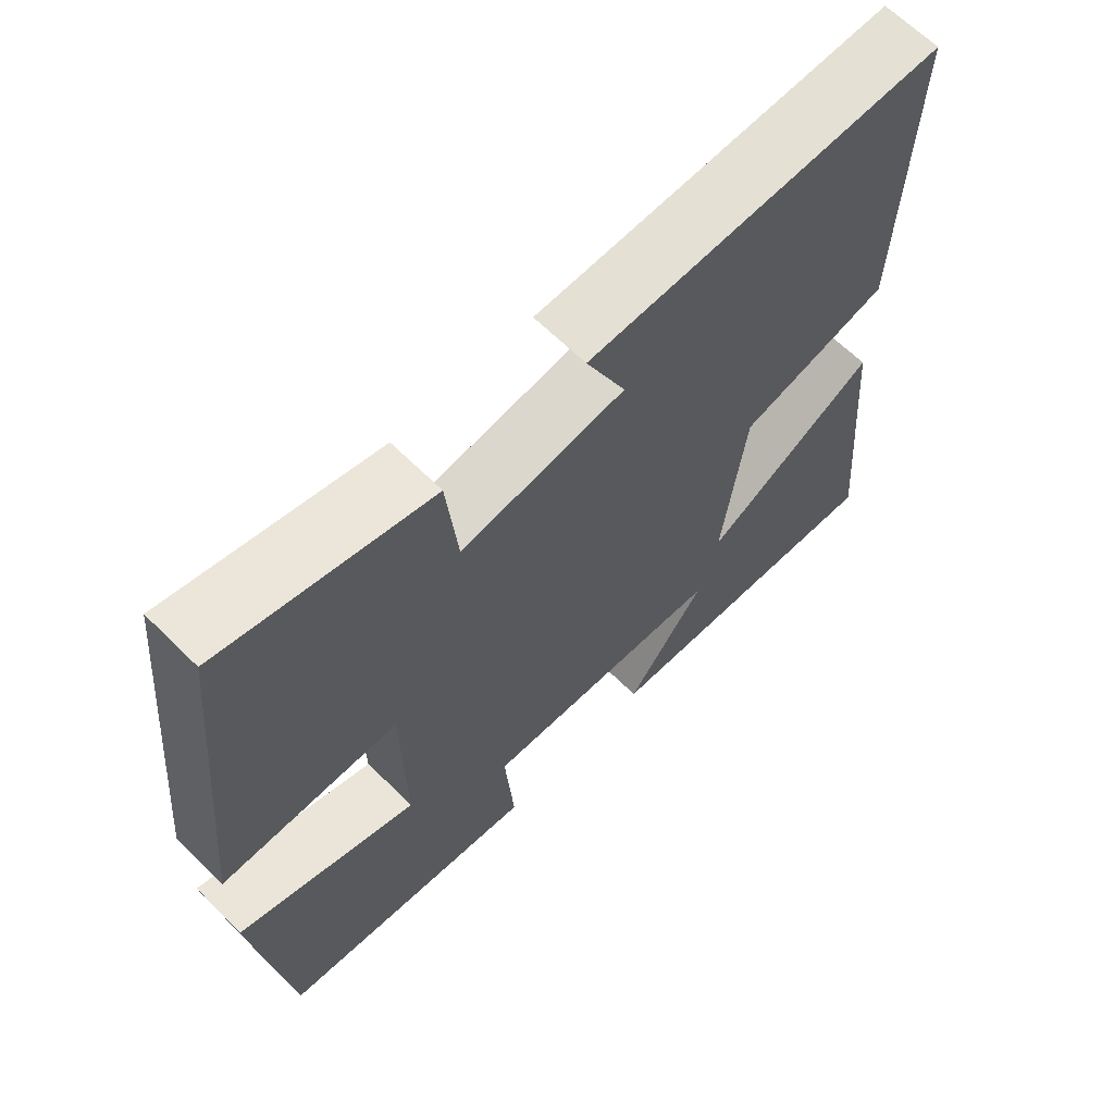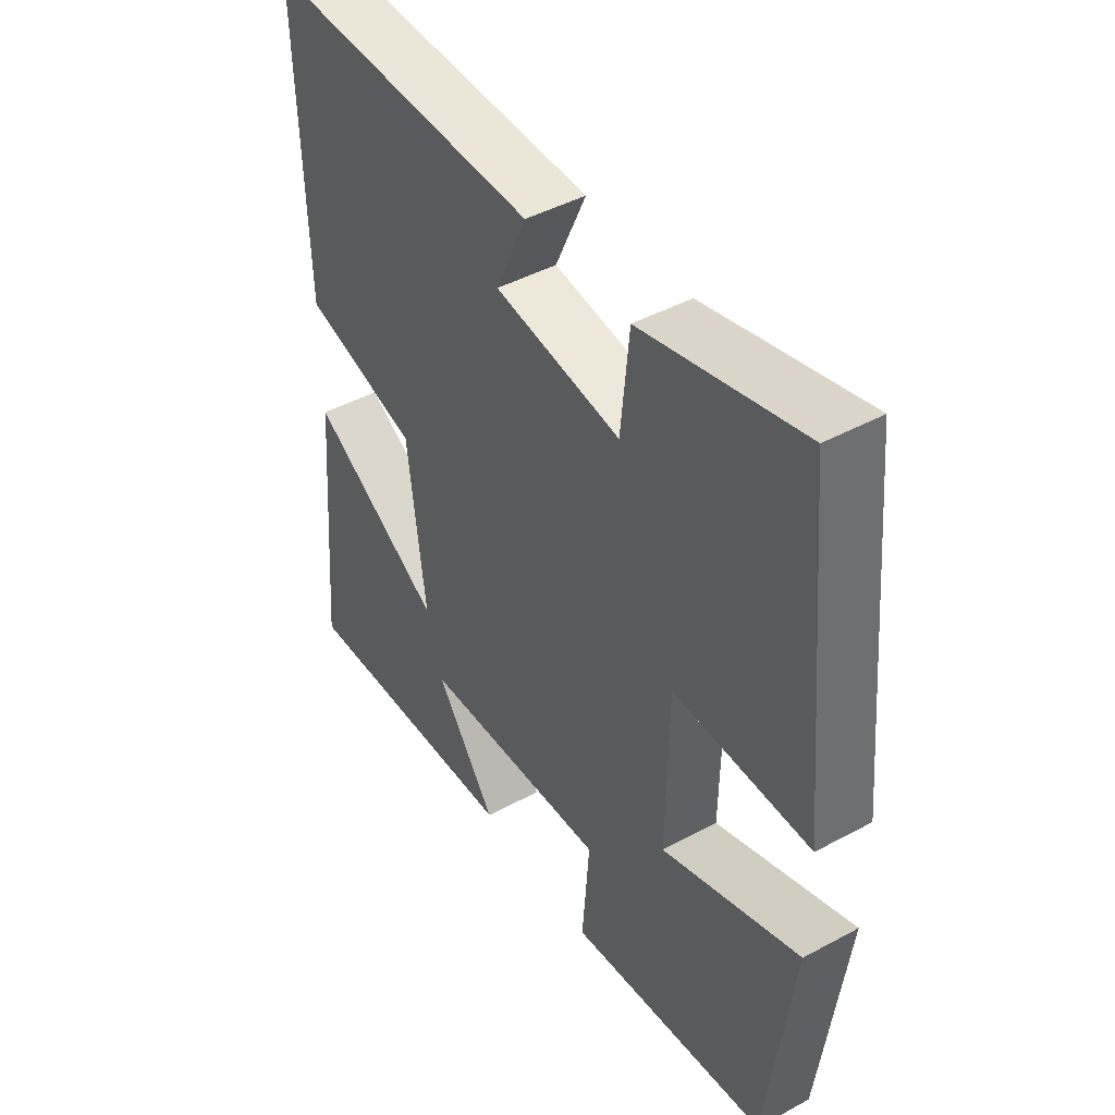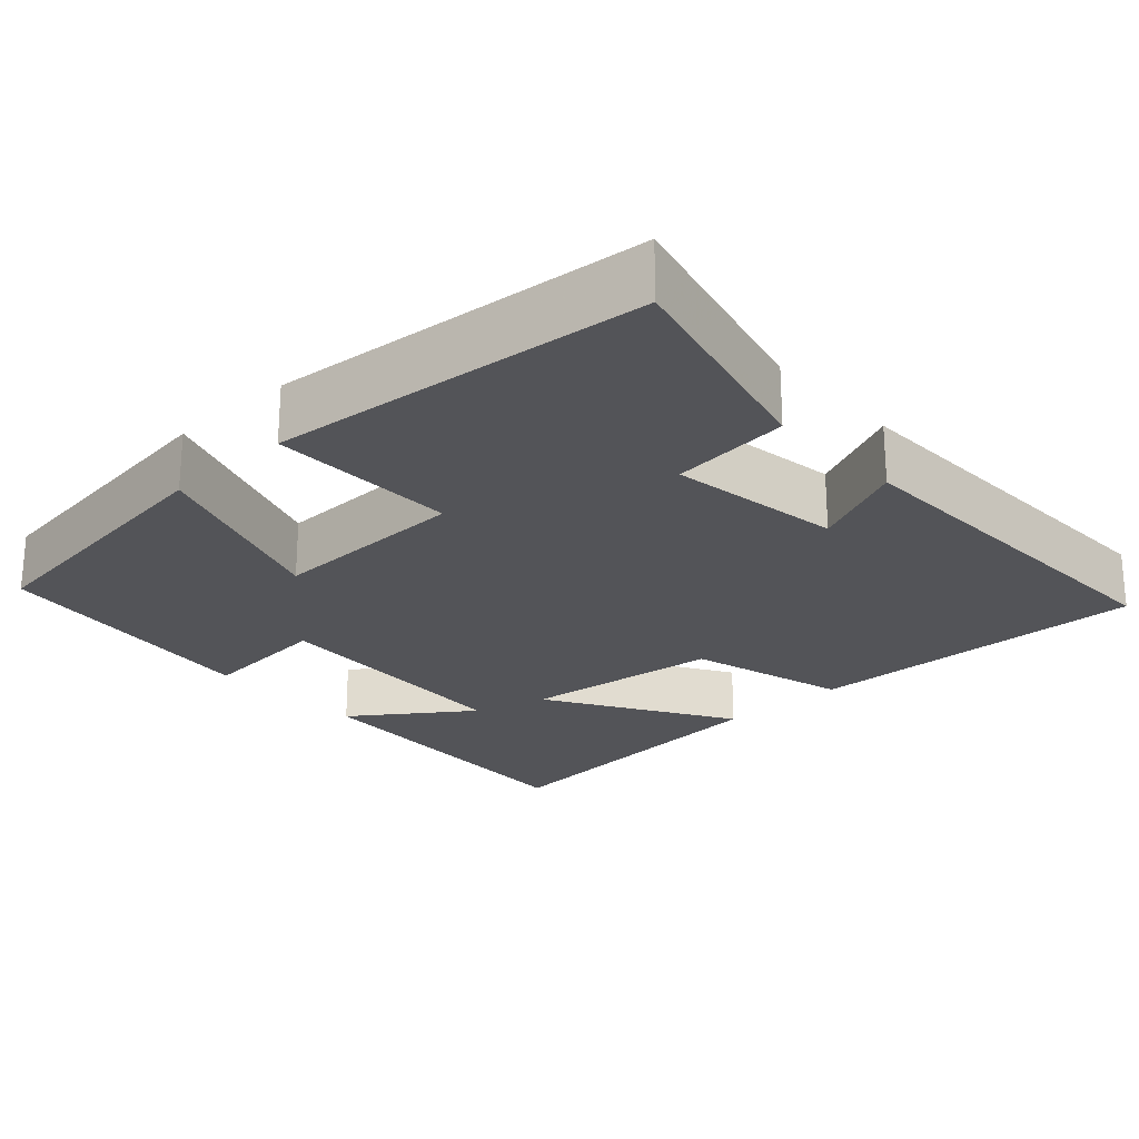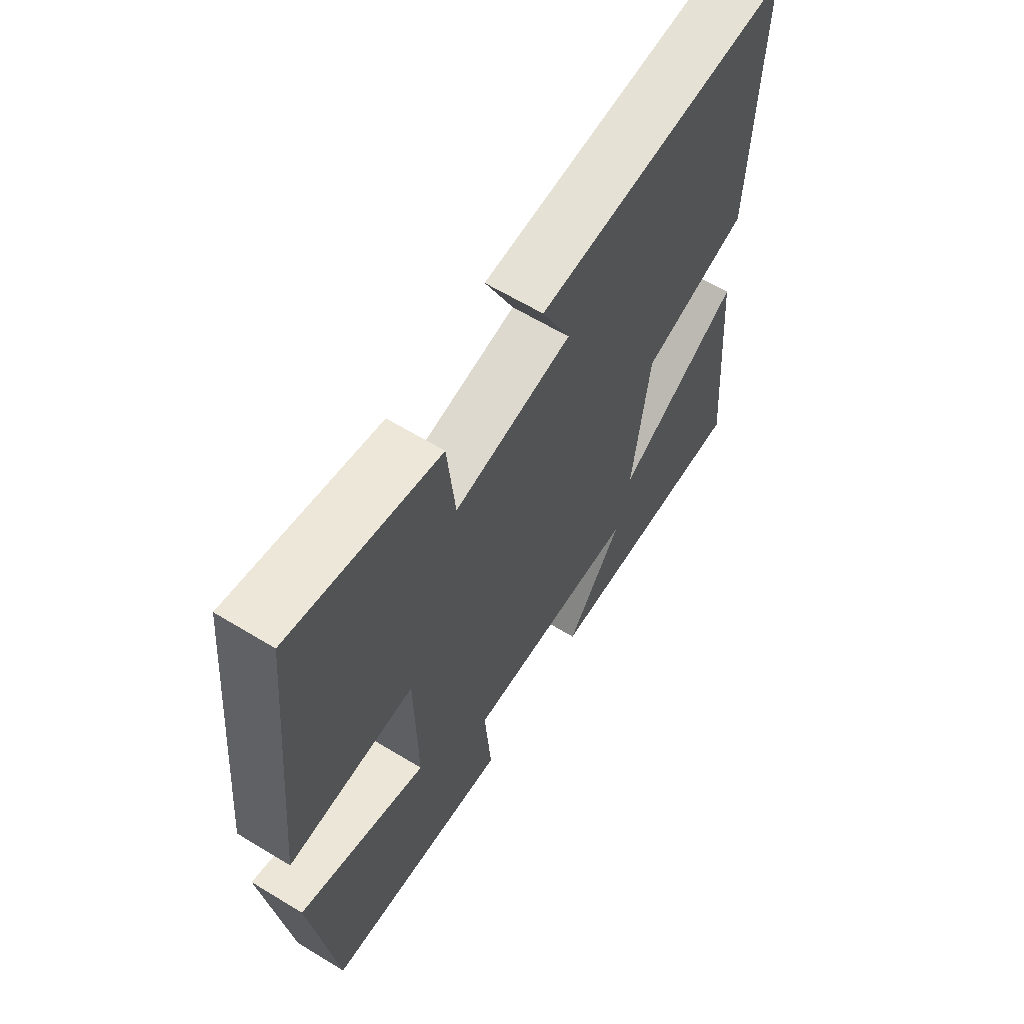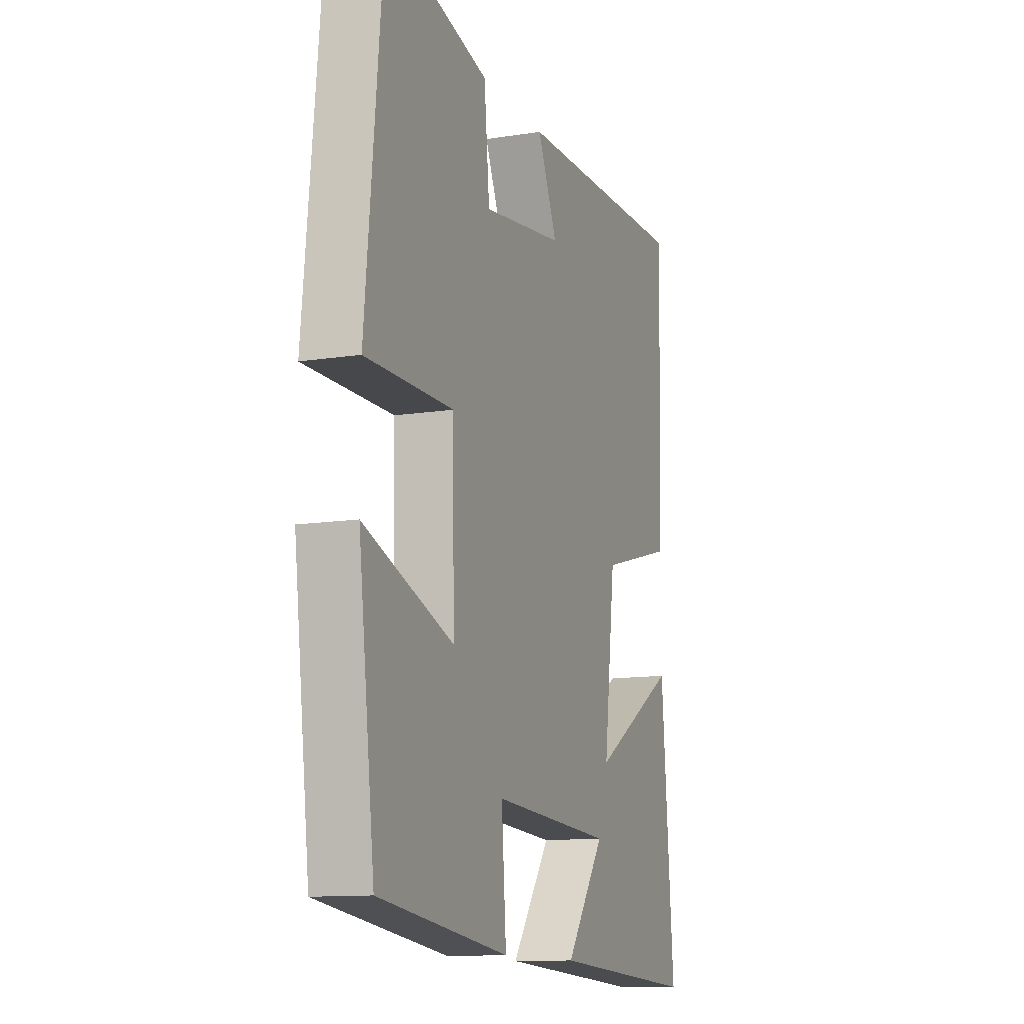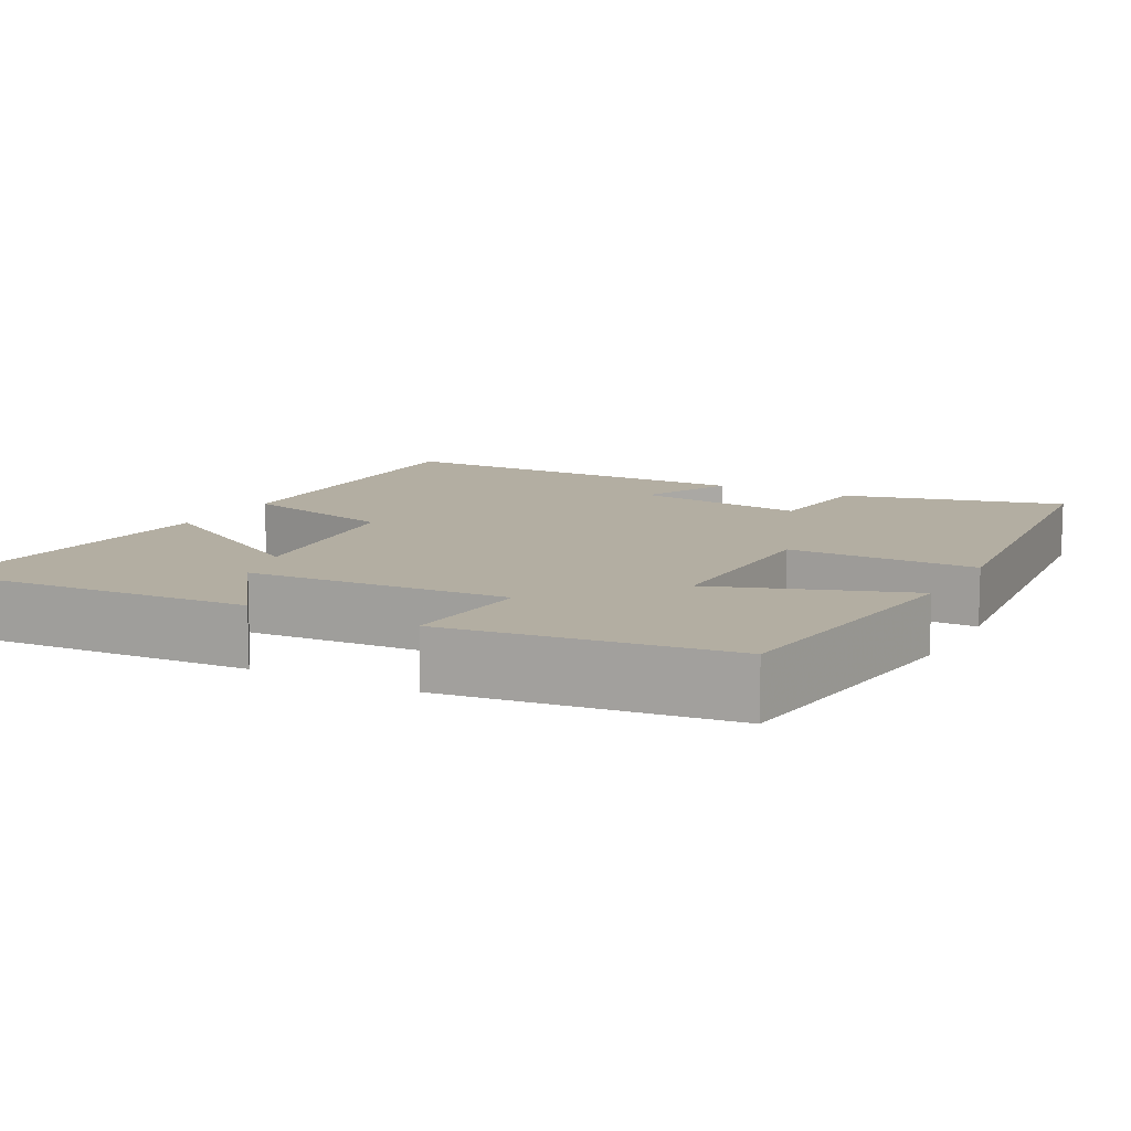
<metadata>
{"format":"obj","ext":"obj","renderer":"f3d","projection":"perspective","resolution":1024,"background":"white","views":[{"elev":65.1,"azim":-45.2,"up":"+Z"},{"elev":44.8,"azim":-122.2,"up":"+Z"},{"elev":-23.6,"azim":-47.1,"up":"+Y"},{"elev":63.1,"azim":-58.4,"up":"+Z"},{"elev":-12.0,"azim":-69.3,"up":"+Z"},{"elev":10.8,"azim":-151.7,"up":"+Y"}]}
</metadata>
<code>
v -0.455 0.07 -0.453
v -0.5 0.07 -0.089
v -0.252 0.07 -0.177
v -0.256 0.07 0.081
v -0.5 0.07 0.079
v -0.452 0.07 0.572
v -0.165 0.07 0.5
v -0.15 0.07 0.345
v 0.076 0.07 0.377
v 0.021 0.07 0.5
v 0.514 0.07 0.509
v 0.5 0.07 0.062
v 0.292 0.07 0.006
v 0.26 0.07 -0.252
v 0.5 0.07 -0.11
v 0.535 0.07 -0.524
v 0.122 0.07 -0.5
v 0.231 0.07 -0.349
v -0.107 0.07 -0.329
v -0.094 0.07 -0.5
v -0.455 0 -0.453
v -0.5 0 -0.089
v -0.252 0 -0.177
v -0.256 0 0.081
v -0.5 0 0.079
v -0.452 0 0.572
v -0.165 0 0.5
v -0.15 0 0.345
v 0.076 0 0.377
v 0.021 0 0.5
v 0.514 0 0.509
v 0.5 0 0.062
v 0.292 0 0.006
v 0.26 0 -0.252
v 0.5 0 -0.11
v 0.535 0 -0.524
v 0.122 0 -0.5
v 0.231 0 -0.349
v -0.107 0 -0.329
v -0.094 0 -0.5
f 19 20 1 2
f 18 19 2 3
f 15 16 17 18
f 14 15 18
f 13 14 18 3
f 10 11 12 13
f 9 10 13
f 8 9 13 3
f 7 8 3 4
f 4 5 6 7
f 22 21 40 39
f 23 22 39 38
f 38 37 36 35
f 38 35 34
f 23 38 34 33
f 33 32 31 30
f 33 30 29
f 23 33 29 28
f 24 23 28 27
f 27 26 25 24
f 1 21 22 2
f 2 22 23 3
f 3 23 24 4
f 4 24 25 5
f 5 25 26 6
f 6 26 27 7
f 7 27 28 8
f 8 28 29 9
f 9 29 30 10
f 10 30 31 11
f 11 31 32 12
f 12 32 33 13
f 13 33 34 14
f 14 34 35 15
f 15 35 36 16
f 16 36 37 17
f 17 37 38 18
f 18 38 39 19
f 19 39 40 20
f 20 40 21 1

</code>
